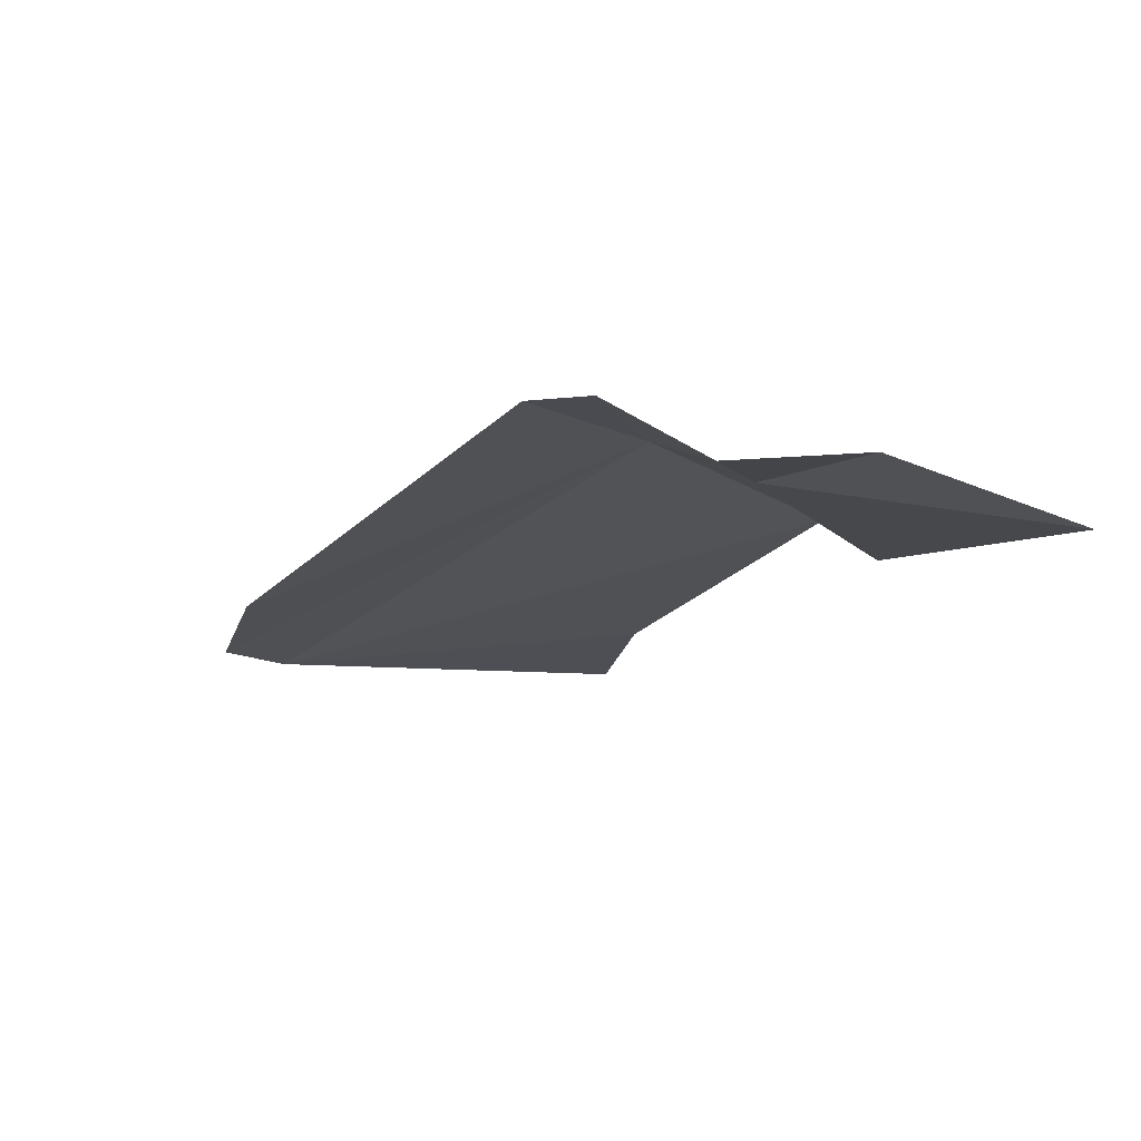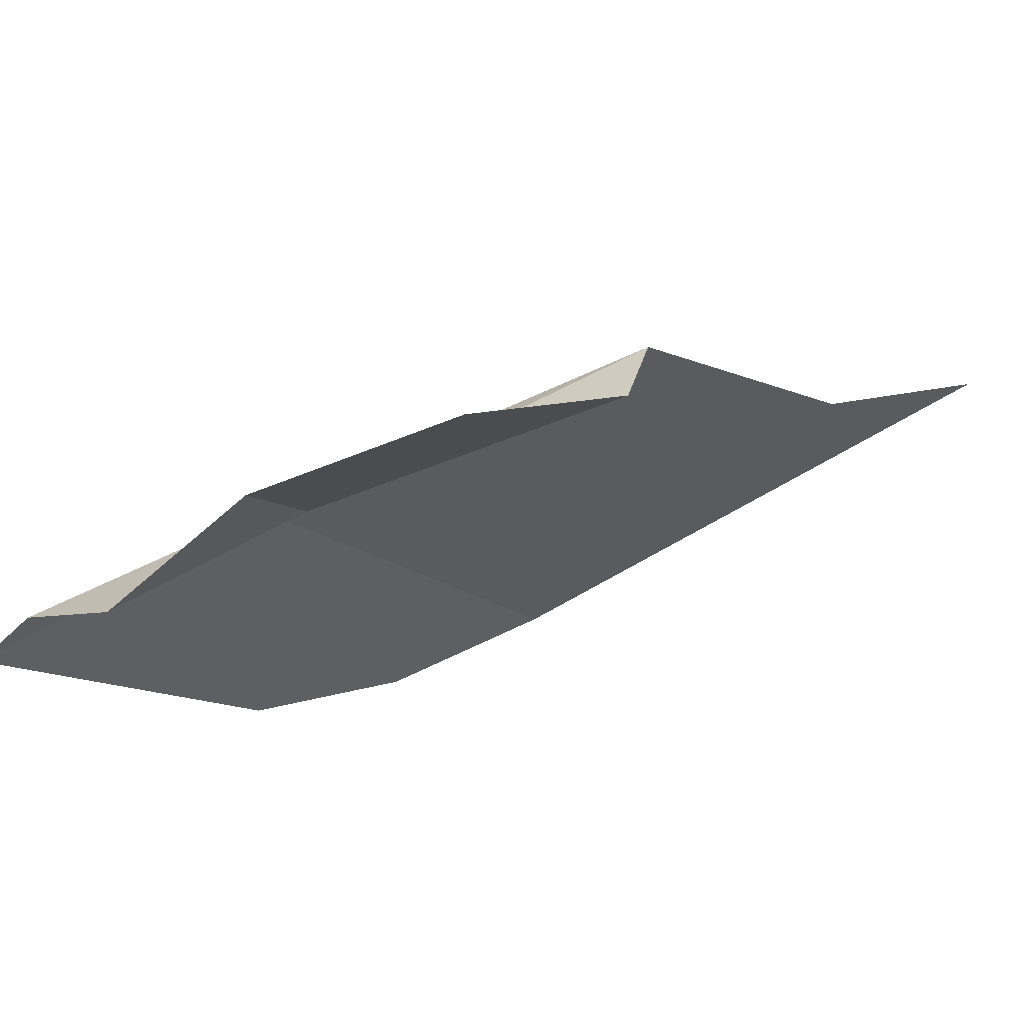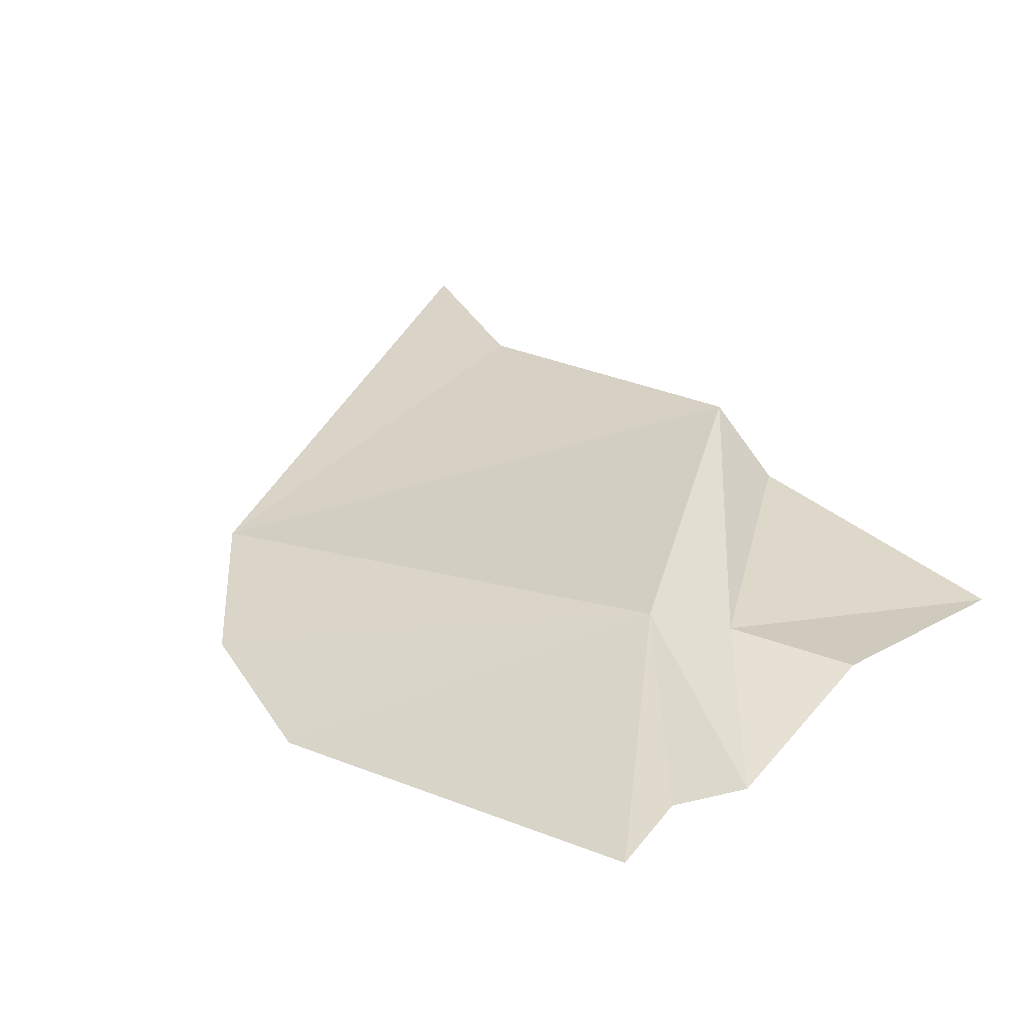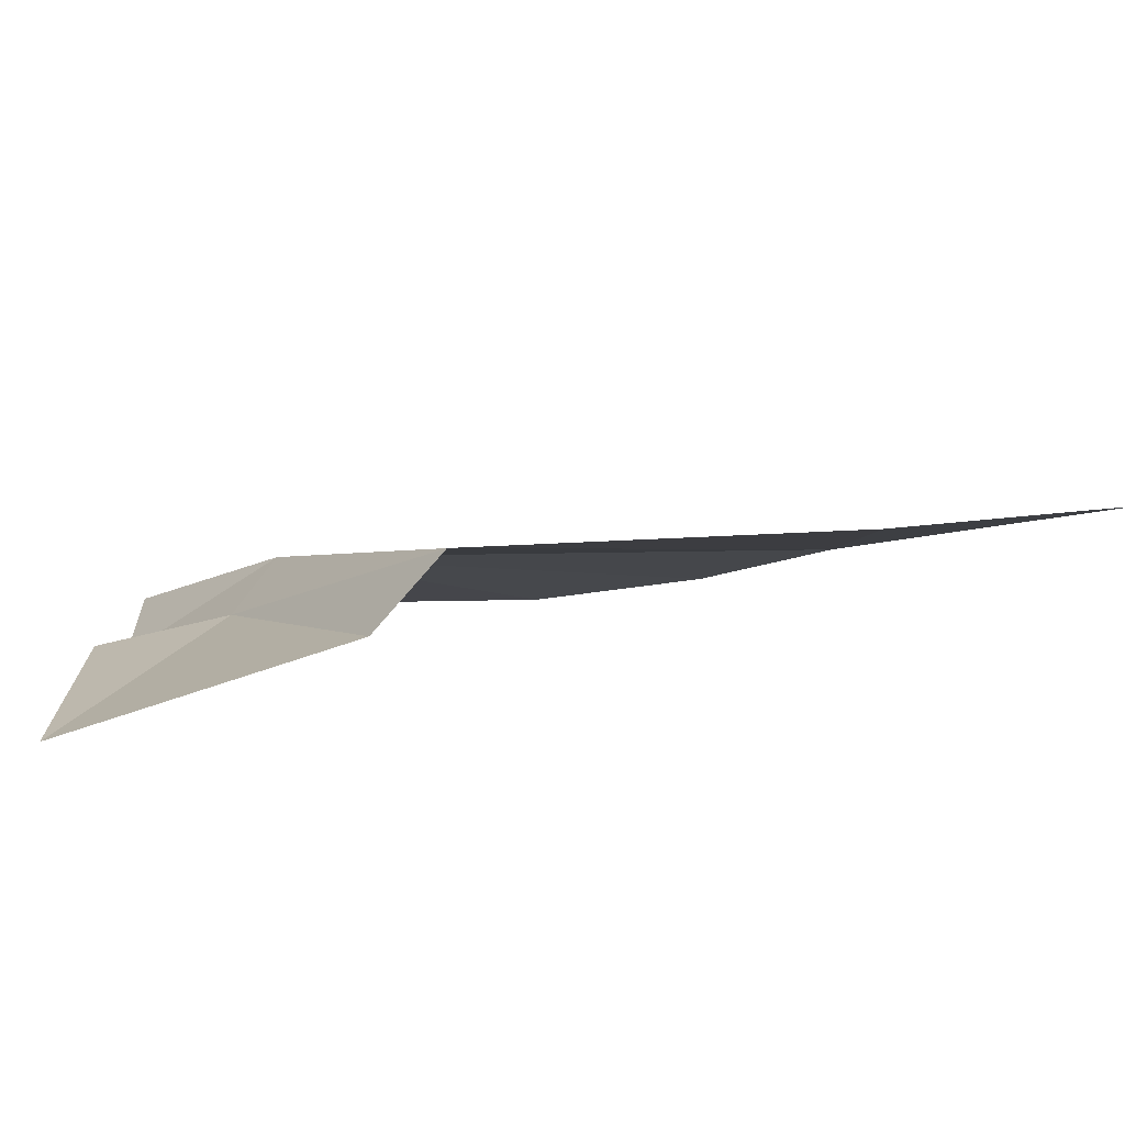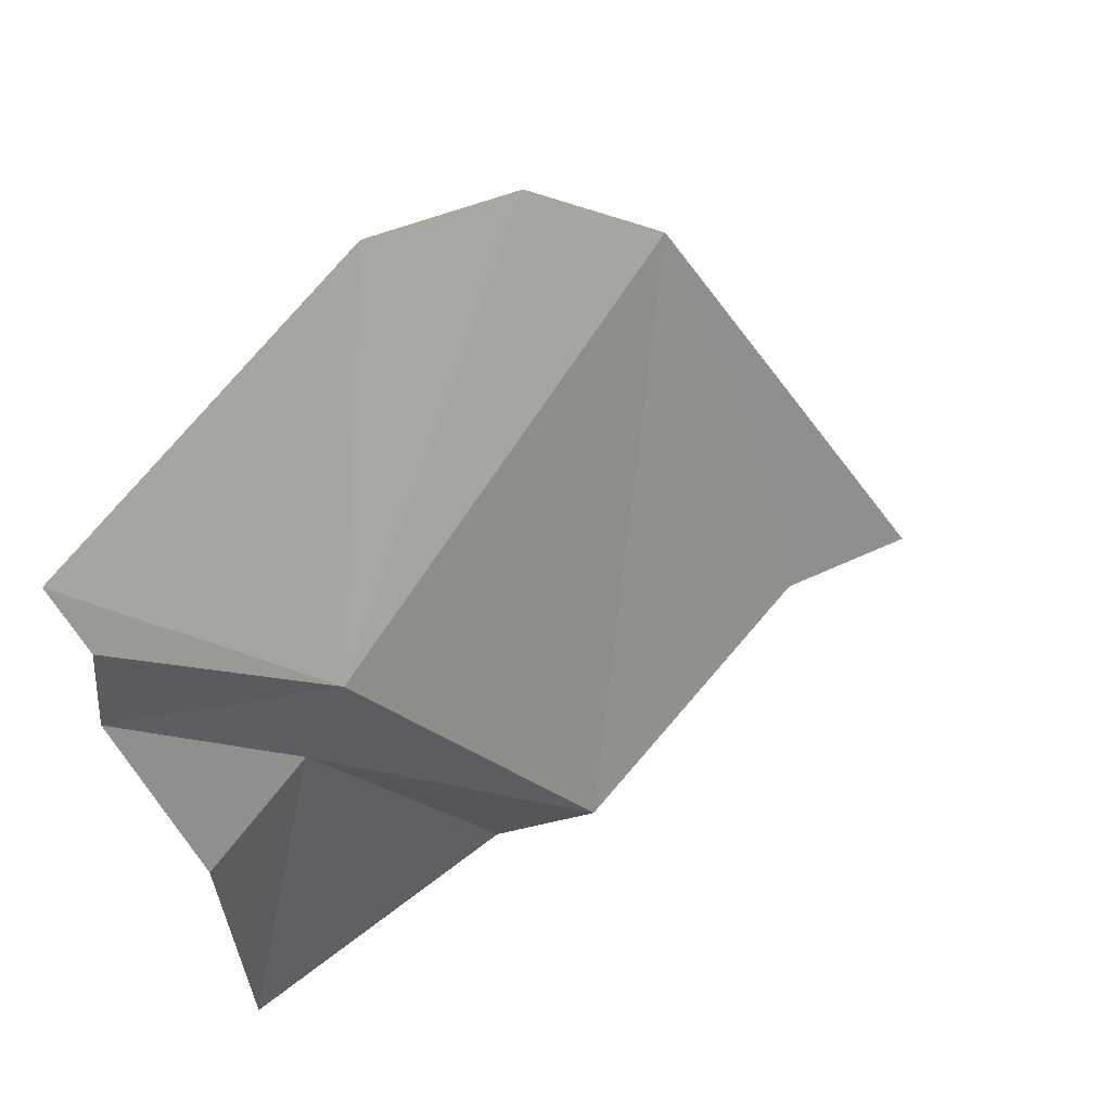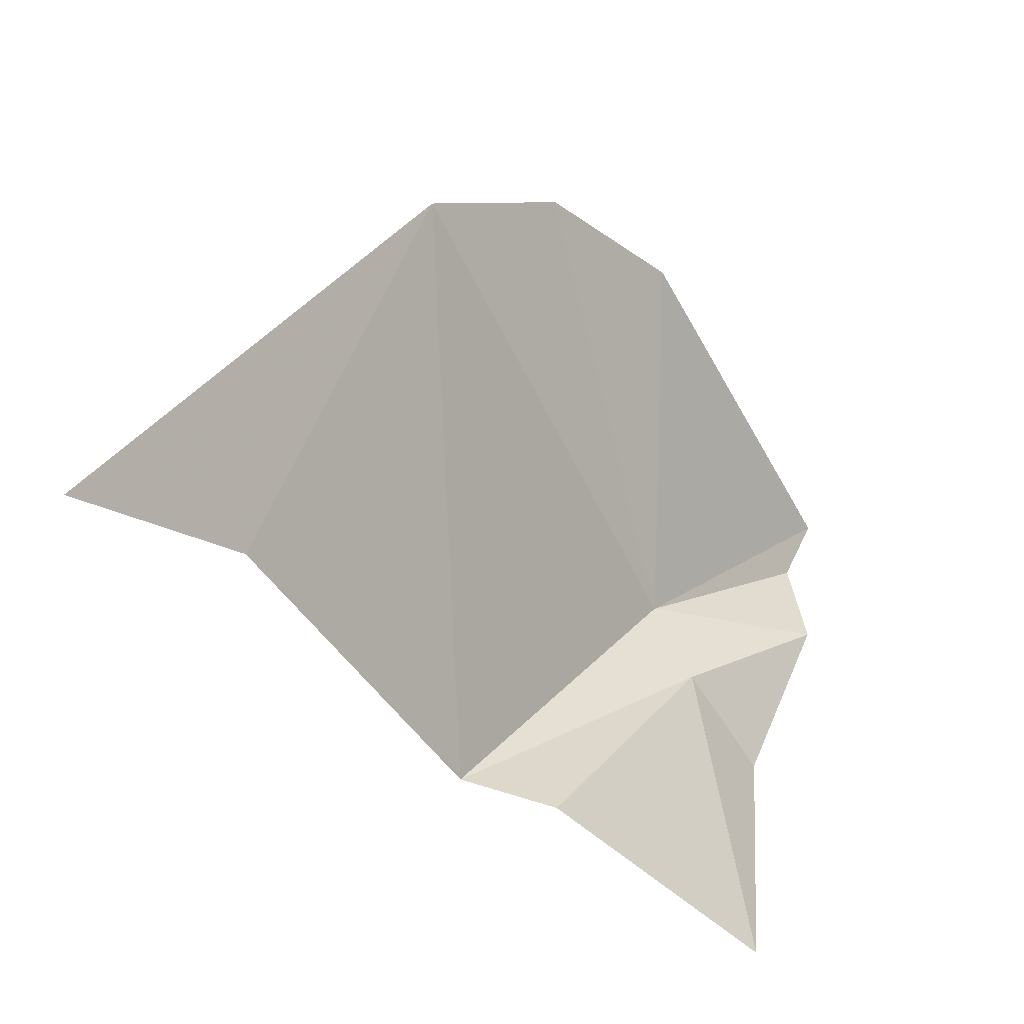
<metadata>
{"format":"obj","ext":"obj","renderer":"f3d","projection":"perspective","resolution":1024,"background":"white","views":[{"elev":-32.6,"azim":-125.1,"up":"+Z"},{"elev":-18.4,"azim":-53.0,"up":"+Z"},{"elev":10.9,"azim":-139.0,"up":"+Z"},{"elev":-69.5,"azim":-3.2,"up":"+Y"},{"elev":54.7,"azim":-60.6,"up":"+Y"},{"elev":-50.7,"azim":114.2,"up":"+Y"}]}
</metadata>
<code>
v 0.0897 -0.07705 -0.8303
v 0 -0.0466 -0.9067
v 0 0.0207 -0.8988
v 0.0897 -0.07705 -0.8303
v 0.07075 -0.1295 -0.8455
v 0 -0.0466 -0.9067
v 0.07075 -0.1295 -0.8455
v 0.0897 -0.07705 -0.8303
v 0.1912 -0.2843 -0.743
v 0.07075 -0.1295 -0.8455
v 0.1912 -0.2843 -0.743
v 0.1562 -0.2929 -0.7866
v 0 -0.0466 -0.9067
v 0.07075 -0.1295 -0.8455
v 0 -0.1501 -0.8593
v 0.07075 -0.1295 -0.8455
v 0 -0.2992 -0.8476
v 0 -0.1501 -0.8593
v 0.07075 -0.1295 -0.8455
v 0.1562 -0.2929 -0.7866
v 0 -0.2992 -0.8476
v 0.3947 -0.2955 -0.7179
v 0.4059 -0.0432 -0.8205
v 0.4982 -0.3468 -0.6828
v 0.4059 -0.0432 -0.8205
v 0.3947 -0.2955 -0.7179
v 0.1912 -0.2843 -0.743
v 0.4059 -0.0432 -0.8205
v 0.1912 -0.2843 -0.743
v 0.0897 -0.07705 -0.8303
v 0.0897 -0.07705 -0.8303
v 0.3373 0.02765 -0.8696
v 0.4059 -0.0432 -0.8205
v 0.0897 -0.07705 -0.8303
v 0.2387 0.06503 -0.9033
v 0.3373 0.02765 -0.8696
v 0.0897 -0.07705 -0.8303
v 0 0.0207 -0.8988
v 0 0.05968 -0.9186
v 0 0.05968 -0.9186
v 0.2387 0.06503 -0.9033
v 0.0897 -0.07705 -0.8303
g mesh6890720
f 1 2 3
f 4 5 6
f 7 8 9
f 10 11 12
f 13 14 15
f 16 17 18
f 19 20 21
f 22 23 24
f 25 26 27
f 28 29 30
f 31 32 33
f 34 35 36
f 37 38 39
f 40 41 42

</code>
